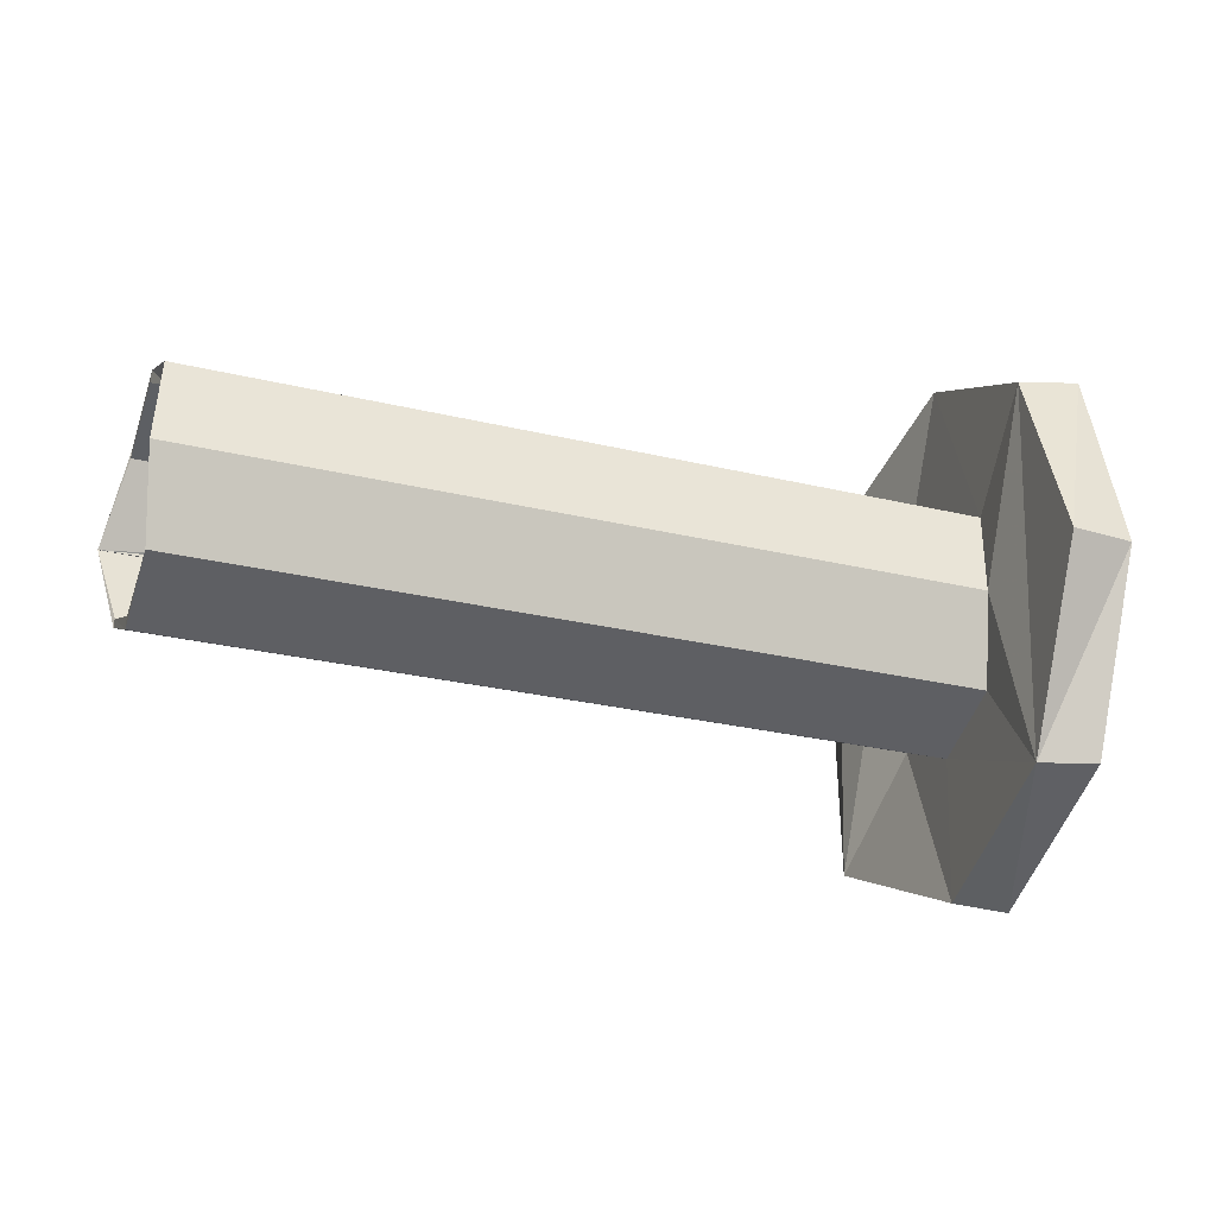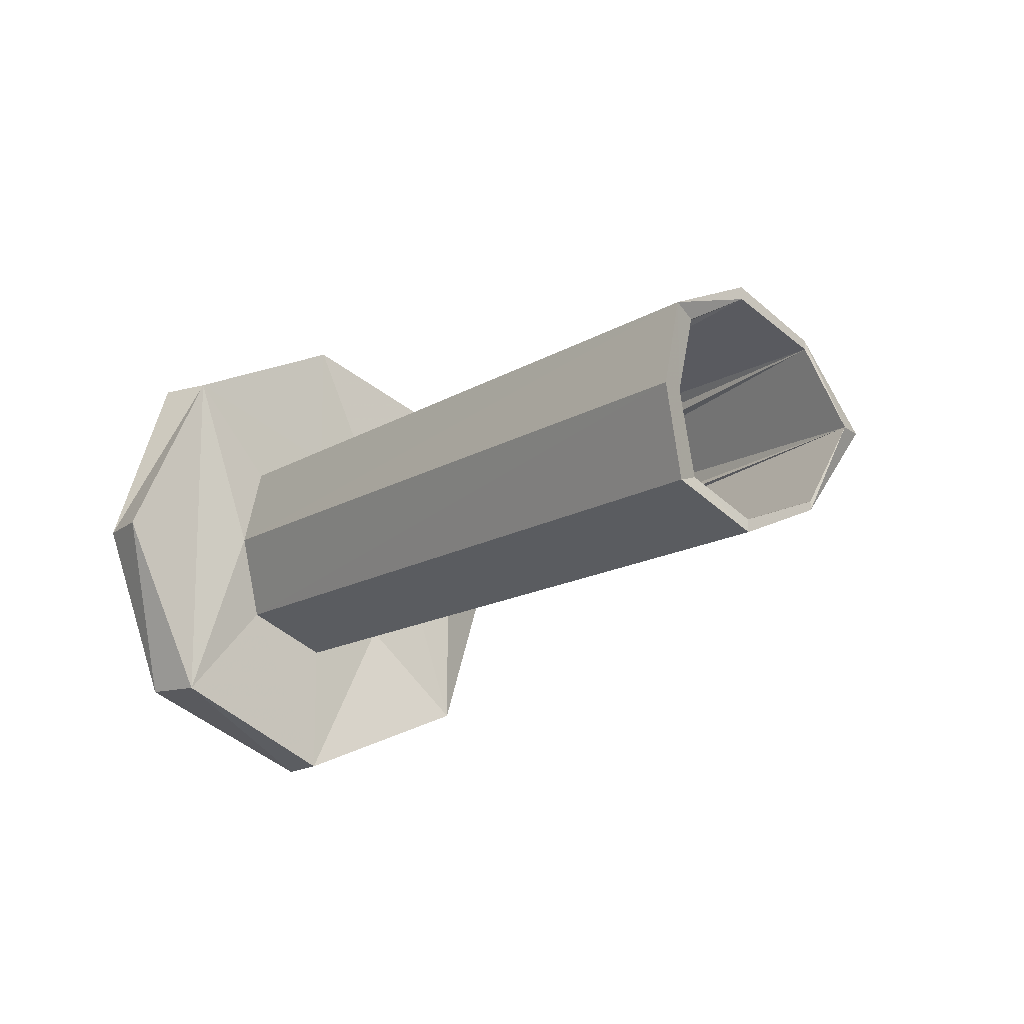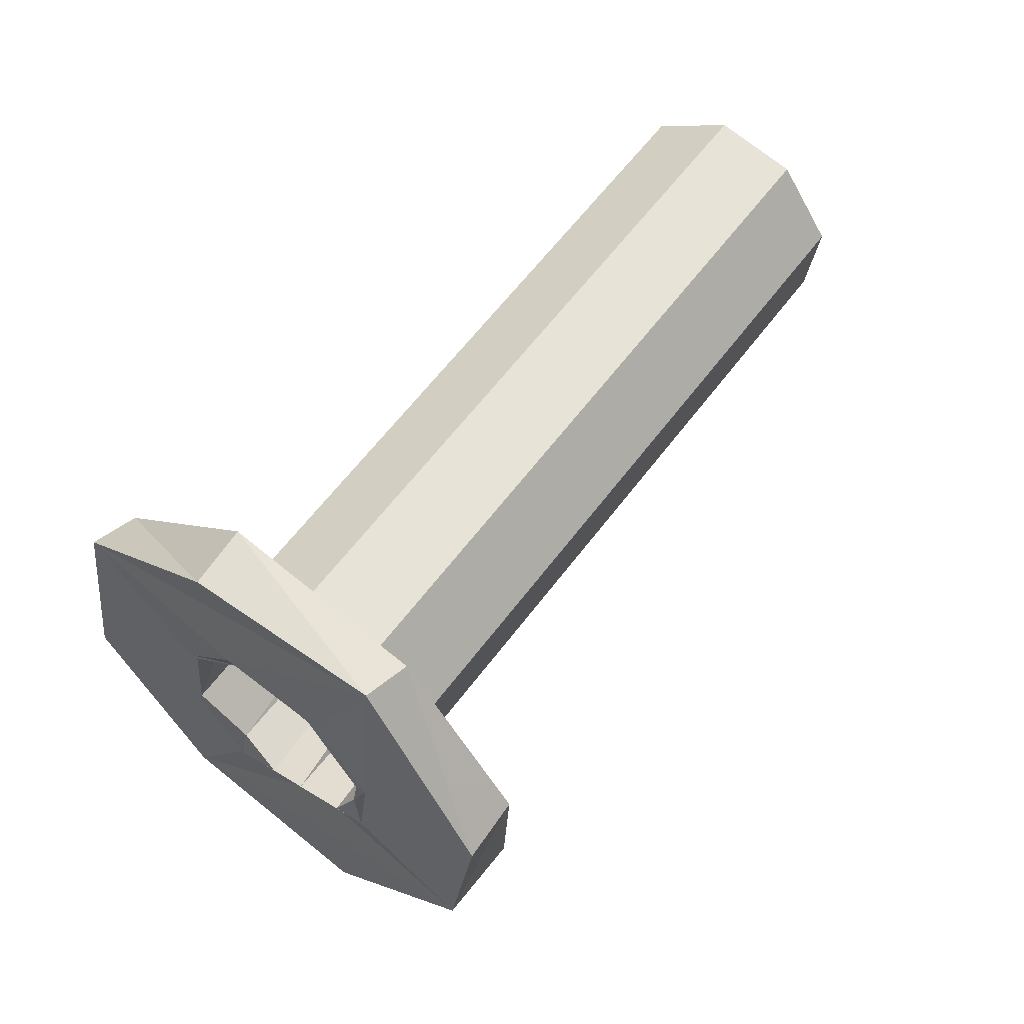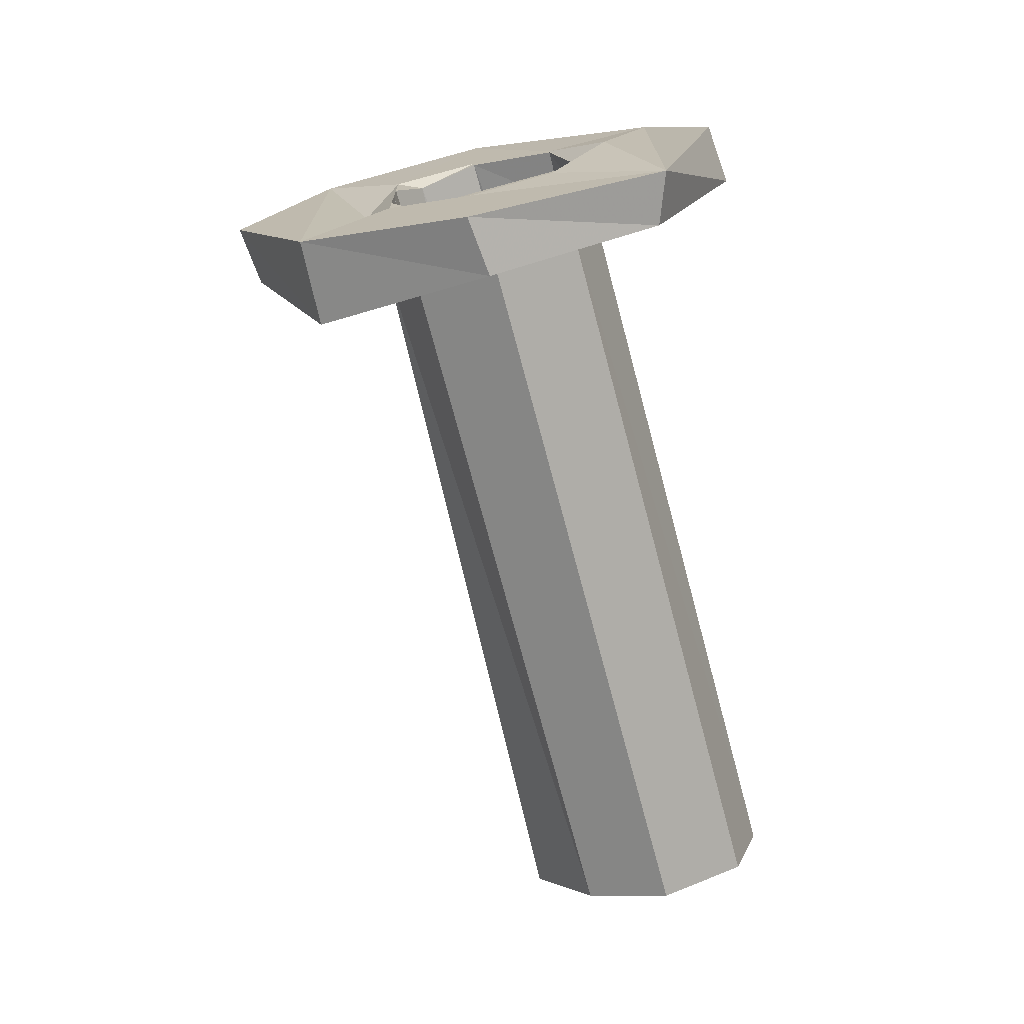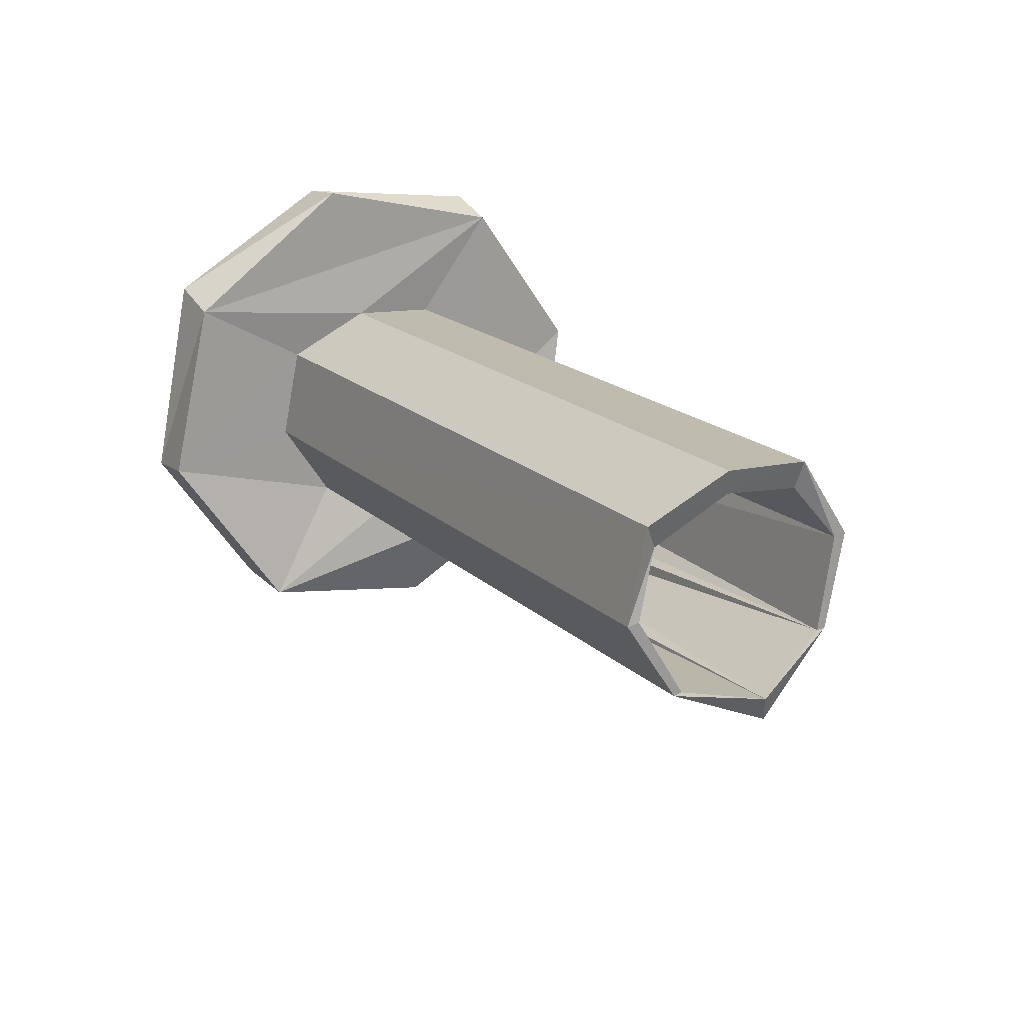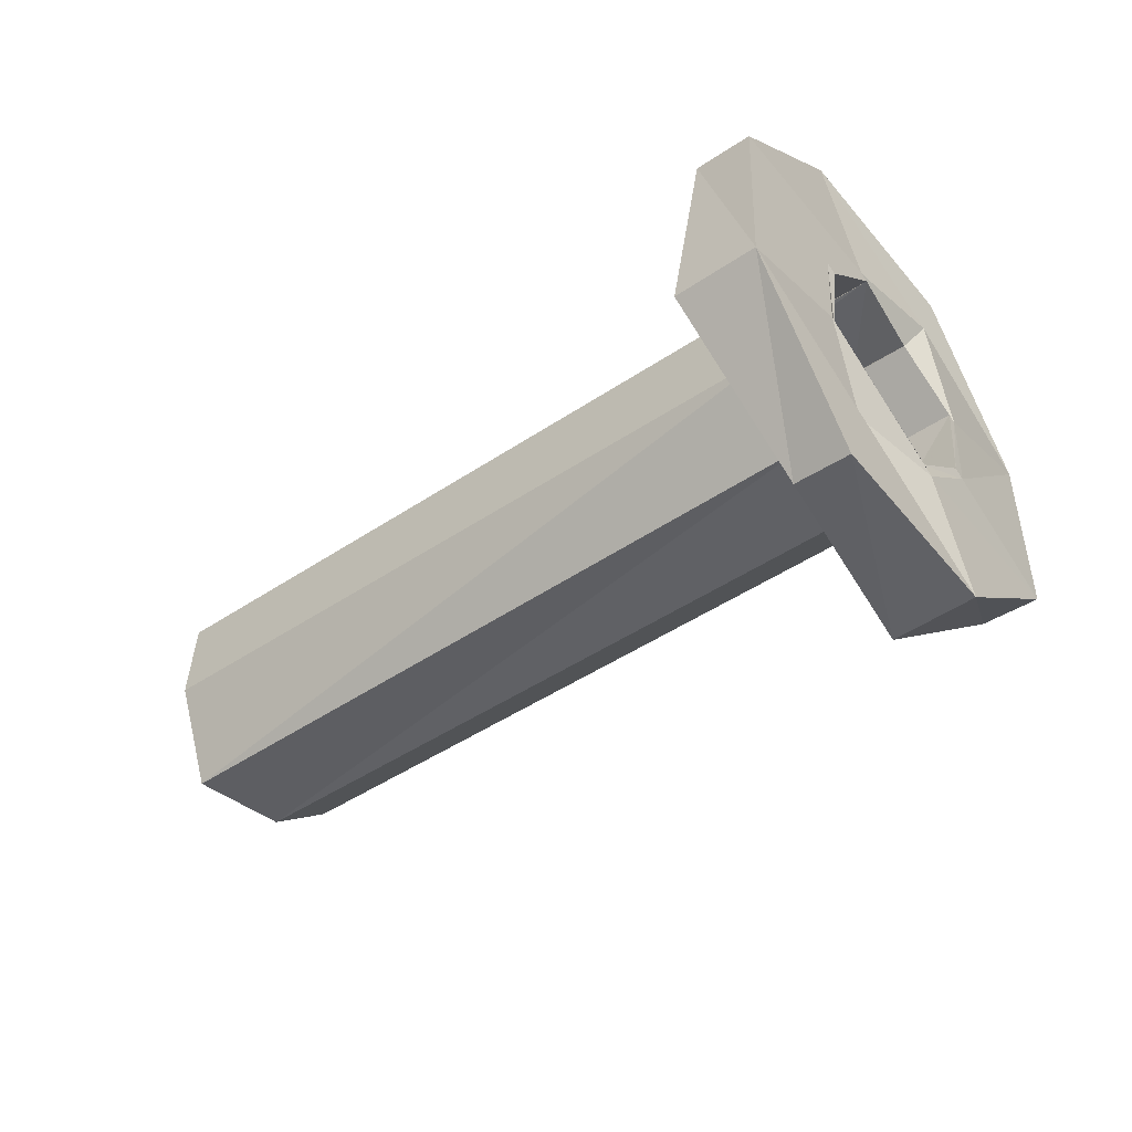
<metadata>
{"format":"obj","ext":"obj","renderer":"f3d","projection":"perspective","resolution":1024,"background":"white","views":[{"elev":66.6,"azim":1.1,"up":"+Y"},{"elev":-14.5,"azim":-148.1,"up":"+Z"},{"elev":35.0,"azim":129.9,"up":"+Y"},{"elev":-73.0,"azim":83.9,"up":"+Z"},{"elev":41.5,"azim":-121.4,"up":"+Y"},{"elev":-79.7,"azim":32.9,"up":"+Y"}]}
</metadata>
<code>
o 13005
v 2172 1873 7.539
v 2172 1873 7.673
v 2172 1873 7.606
v 2172 1873 7.701
v 2172 1873 7.701
v 2172 1873 7.637
v 2172 1873 7.65
v 2172 1873 7.673
v 2172 1873 7.673
v 2172 1873 7.637
v 2172 1873 7.606
v 2172 1873 7.637
v 2172 1873 7.575
v 2172 1873 7.606
v 2172 1873 7.634
v 2172 1873 7.606
v 2172 1873 7.606
v 2172 1873 7.606
v 2172 1873 7.562
v 2172 1873 7.575
v 2172 1873 7.65
v 2172 1873 7.637
v 2172 1873 7.65
v 2172 1873 7.637
v 2172 1873 7.634
v 2172 1873 7.646
v 2172 1873 7.634
v 2172 1873 7.575
v 2172 1873 7.562
v 2172 1873 7.578
v 2172 1873 7.566
v 2172 1873 7.578
v 2172 1873 7.578
v 2172 1873 7.566
v 2172 1873 7.566
v 2172 1873 7.578
v 2172 1873 7.566
v 2172 1873 7.578
v 2172 1873 7.578
v 2172 1873 7.578
v 2172 1873 7.578
v 2172 1873 7.566
v 2172 1873 7.606
v 2172 1873 7.575
v 2172 1873 7.578
v 2172 1873 7.562
v 2172 1873 7.566
v 2172 1873 7.539
v 2172 1873 7.606
v 2172 1873 7.606
v 2172 1873 7.673
v 2172 1873 7.637
v 2172 1873 7.606
v 2172 1873 7.634
v 2172 1873 7.634
v 2172 1873 7.646
v 2172 1873 7.634
v 2172 1873 7.646
v 2172 1873 7.634
v 2172 1873 7.634
v 2172 1873 7.646
v 2172 1873 7.634
v 2172 1873 7.637
v 2172 1873 7.606
v 2172 1873 7.65
v 2172 1873 7.65
v 2172 1873 7.575
v 2172 1873 7.606
v 2172 1873 7.575
v 2172 1873 7.637
v 2172 1873 7.606
v 2172 1873 7.511
v 2172 1873 7.539
v 2172 1873 7.511
v 2172 1873 7.562
v 2172 1873 7.562
v 2172 1873 7.539
v 2172 1873 7.575
v 2172 1873 7.539
v 2172 1873 7.575
v 2172 1873 7.578
v 2172 1873 7.606
v 2172 1873 7.578
v 2172 1873 7.578
v 2172 1873 7.587
v 2172 1873 7.606
v 2172 1873 7.606
v 2172 1873 7.634
v 2172 1873 7.606
v 2172 1873 7.575
v 2172 1873 7.578
v 2172 1873 7.511
v 2172 1873 7.539
v 2172 1873 7.539
v 2172 1873 7.673
v 2172 1873 7.606
v 2172 1873 7.606
v 2172 1873 7.539
v 2172 1873 7.606
v 2172 1873 7.539
v 2172 1873 7.511
v 2172 1873 7.701
v 2172 1873 7.511
v 2172 1873 7.575
v 2172 1873 7.562
v 2172 1873 7.575
v 2172 1873 7.606
v 2172 1873 7.634
v 2172 1873 7.606
v 2172 1873 7.673
v 2172 1873 7.606
v 2172 1873 7.701
v 2172 1873 7.701
v 2172 1873 7.637
v 2172 1873 7.673
v 2172 1873 7.673
v 2172 1873 7.637
v 2172 1873 7.606
v 2172 1873 7.637
v 2172 1873 7.606
v 2172 1873 7.575
v 2172 1873 7.606
v 2172 1873 7.606
v 2172 1873 7.673
v 2172 1873 7.606
v 2172 1873 7.539
v 2172 1873 7.606
v 2172 1873 7.606
v 2172 1873 7.606
v 2172 1873 7.673
v 2172 1873 7.637
v 2172 1873 7.606
v 2172 1873 7.606
v 2172 1873 7.62
v 2172 1873 7.65
v 2172 1873 7.646
v 2172 1873 7.634
v 2172 1873 7.673
v 2172 1873 7.606
v 2172 1873 7.606
v 2172 1873 7.634
v 2172 1873 7.634
v 2172 1873 7.634
v 2172 1873 7.578
v 2172 1873 7.606
v 2172 1873 7.578
v 2172 1873 7.606
v 2172 1873 7.606
f 1 2 3
f 4 2 5
f 6 4 7
f 8 5 9
f 7 8 10
f 10 8 11
f 11 12 10
f 13 14 11
f 11 15 16
f 16 17 18
f 19 20 13
f 12 21 22
f 23 24 21
f 25 23 26
f 26 27 25
f 28 29 19
f 29 30 31
f 32 31 30
f 29 31 33
f 34 33 31
f 35 32 34
f 34 36 37
f 34 38 36
f 39 34 40
f 41 34 42
f 43 39 41
f 41 44 43
f 42 44 41
f 45 46 42
f 47 46 44
f 46 48 44
f 44 48 49
f 50 44 49
f 51 49 48
f 51 52 49
f 52 50 49
f 39 50 53
f 20 39 53
f 52 54 17
f 53 54 55
f 56 55 57
f 58 57 59
f 60 61 58
f 62 56 61
f 61 12 62
f 62 12 53
f 53 63 64
f 61 65 63
f 66 63 65
f 67 53 68
f 68 69 67
f 70 71 68
f 72 69 73
f 73 74 72
f 75 39 67
f 67 76 75
f 77 78 72
f 72 79 77
f 75 78 80
f 80 81 75
f 82 83 81
f 84 82 85
f 85 86 87
f 88 89 86
f 85 90 91
f 91 90 46
f 90 74 46
f 46 92 93
f 90 94 92
f 95 93 96
f 97 8 95
f 98 99 97
f 100 71 8
f 99 48 100
f 101 100 98
f 102 52 95
f 1 103 101
f 103 104 105
f 103 105 106
f 100 106 107
f 108 107 109
f 100 110 111
f 66 112 110
f 113 110 112
f 114 115 112
f 116 112 115
f 114 65 117
f 88 117 65
f 118 114 119
f 120 119 88
f 119 120 118
f 120 121 118
f 121 120 81
f 121 122 118
f 6 118 123
f 123 121 28
f 123 124 6
f 123 88 125
f 28 126 123
f 126 124 122
f 124 126 127
f 126 128 127
f 127 116 124
f 129 126 1
f 130 127 129
f 130 131 102
f 131 116 132
f 116 79 132
f 132 79 90
f 90 133 132
f 133 131 132
f 133 88 134
f 134 88 27
f 131 134 27
f 131 27 135
f 113 131 135
f 113 135 52
f 135 15 52
f 135 136 54
f 135 137 136
f 138 139 140
f 141 142 143
f 144 145 146
f 147 145 148

</code>
